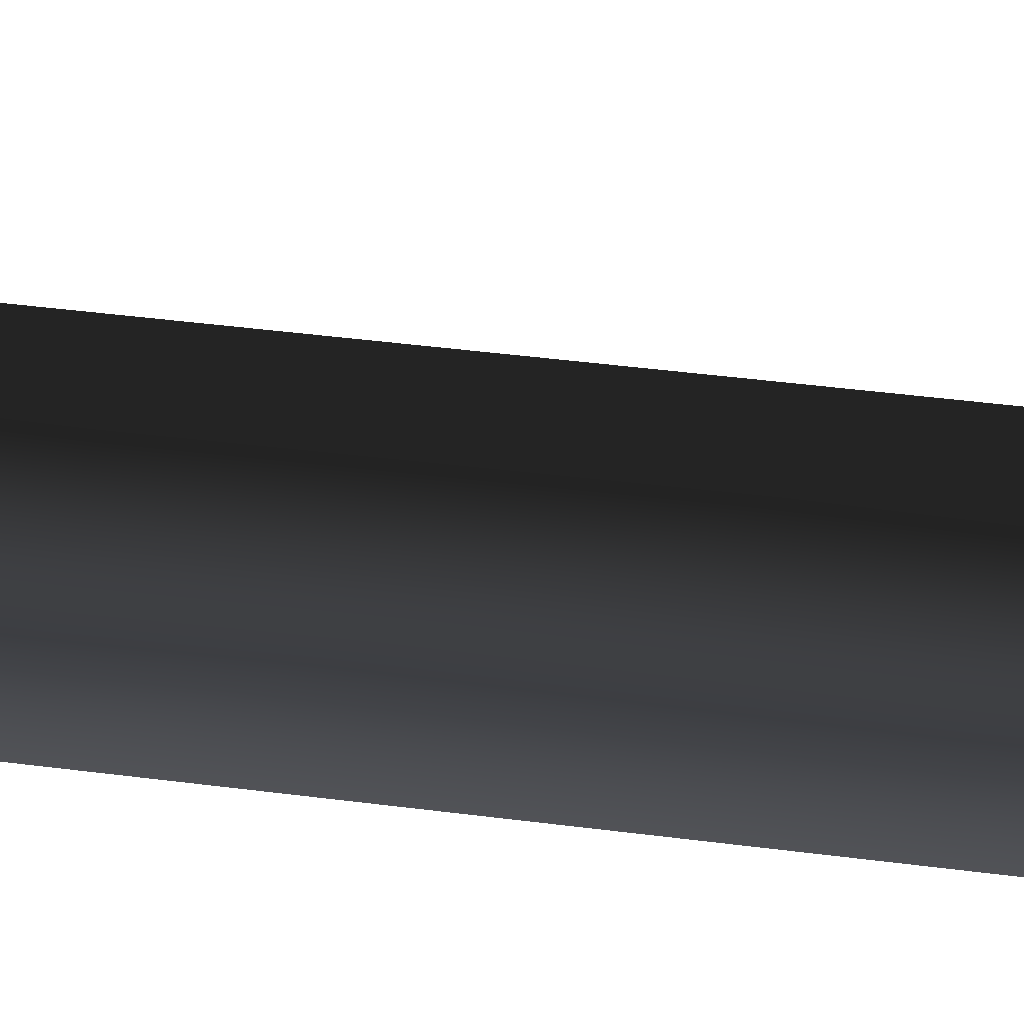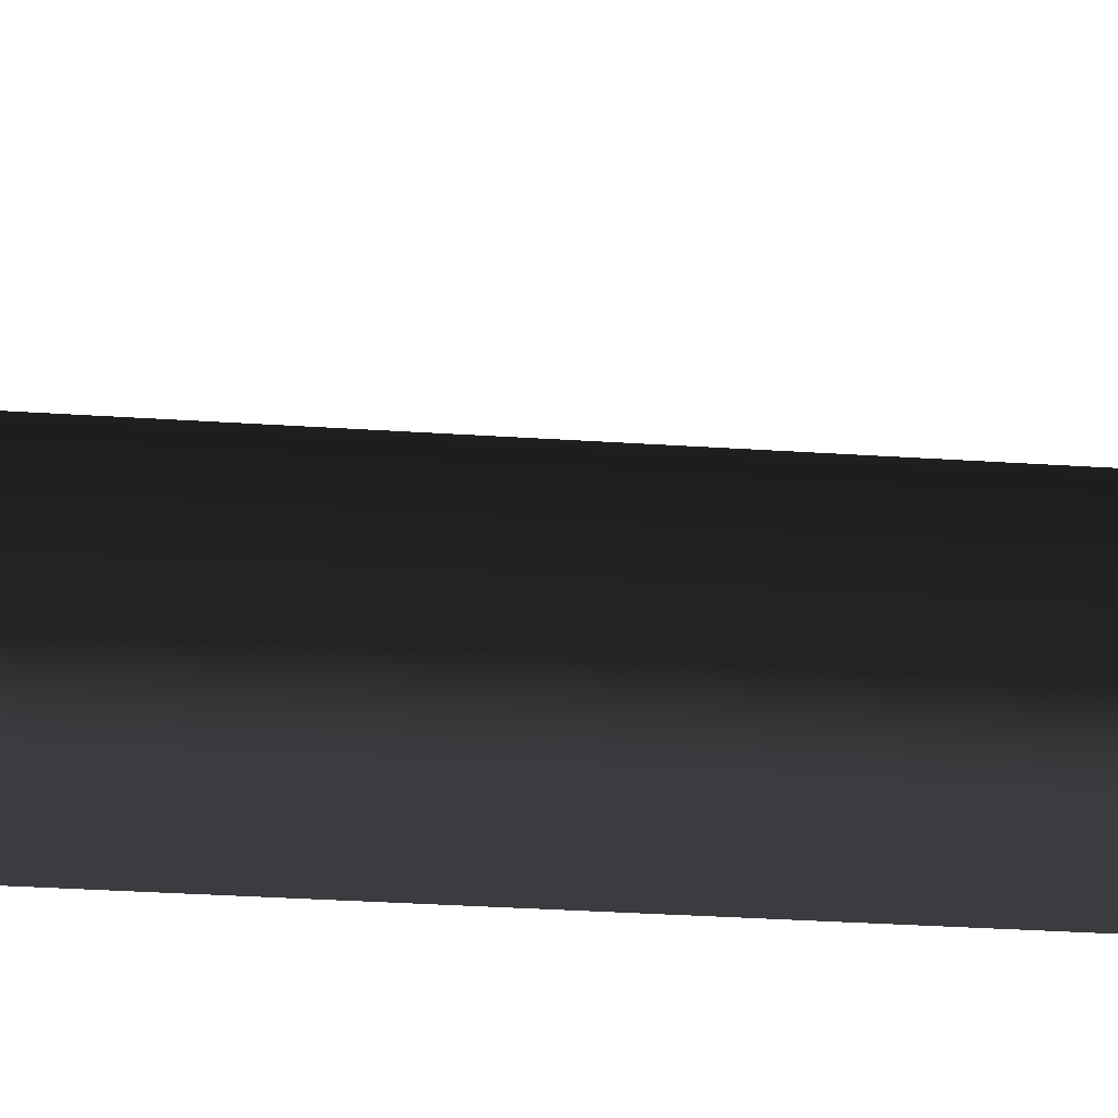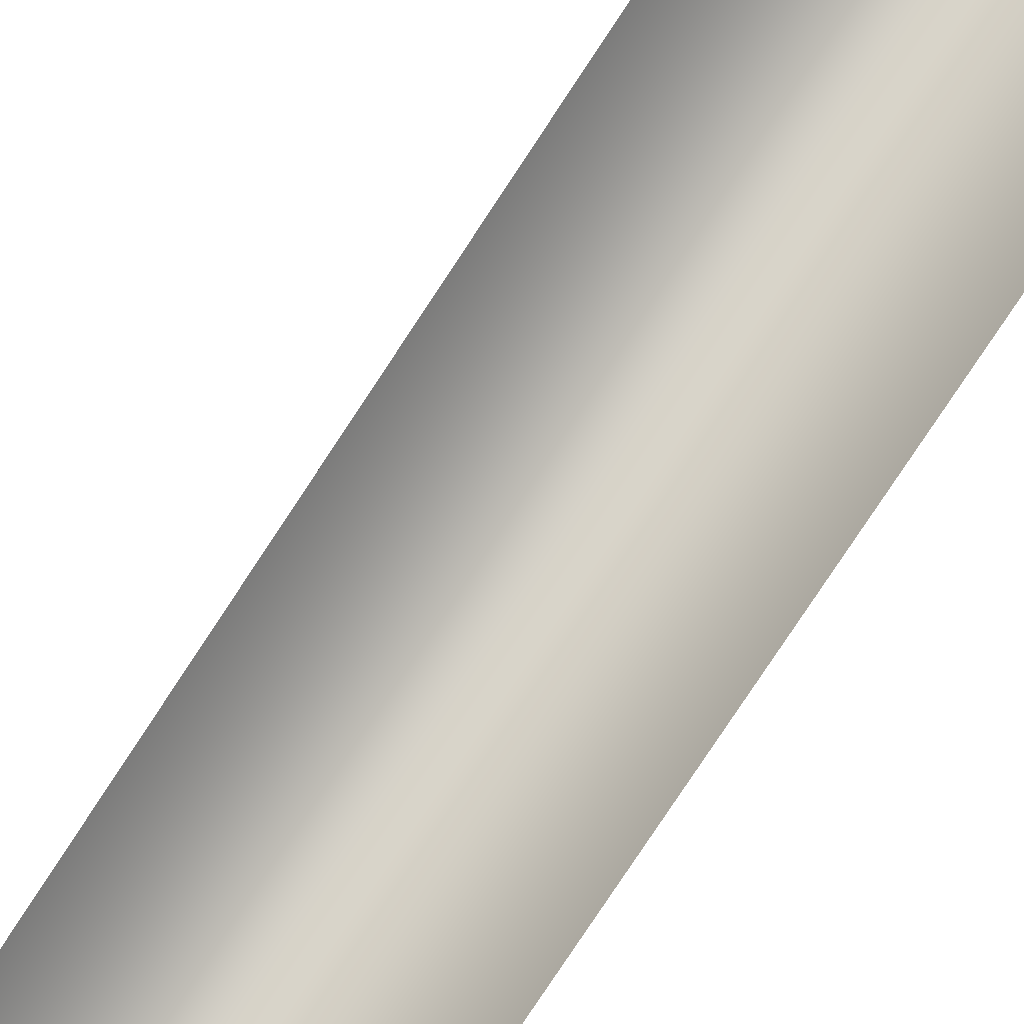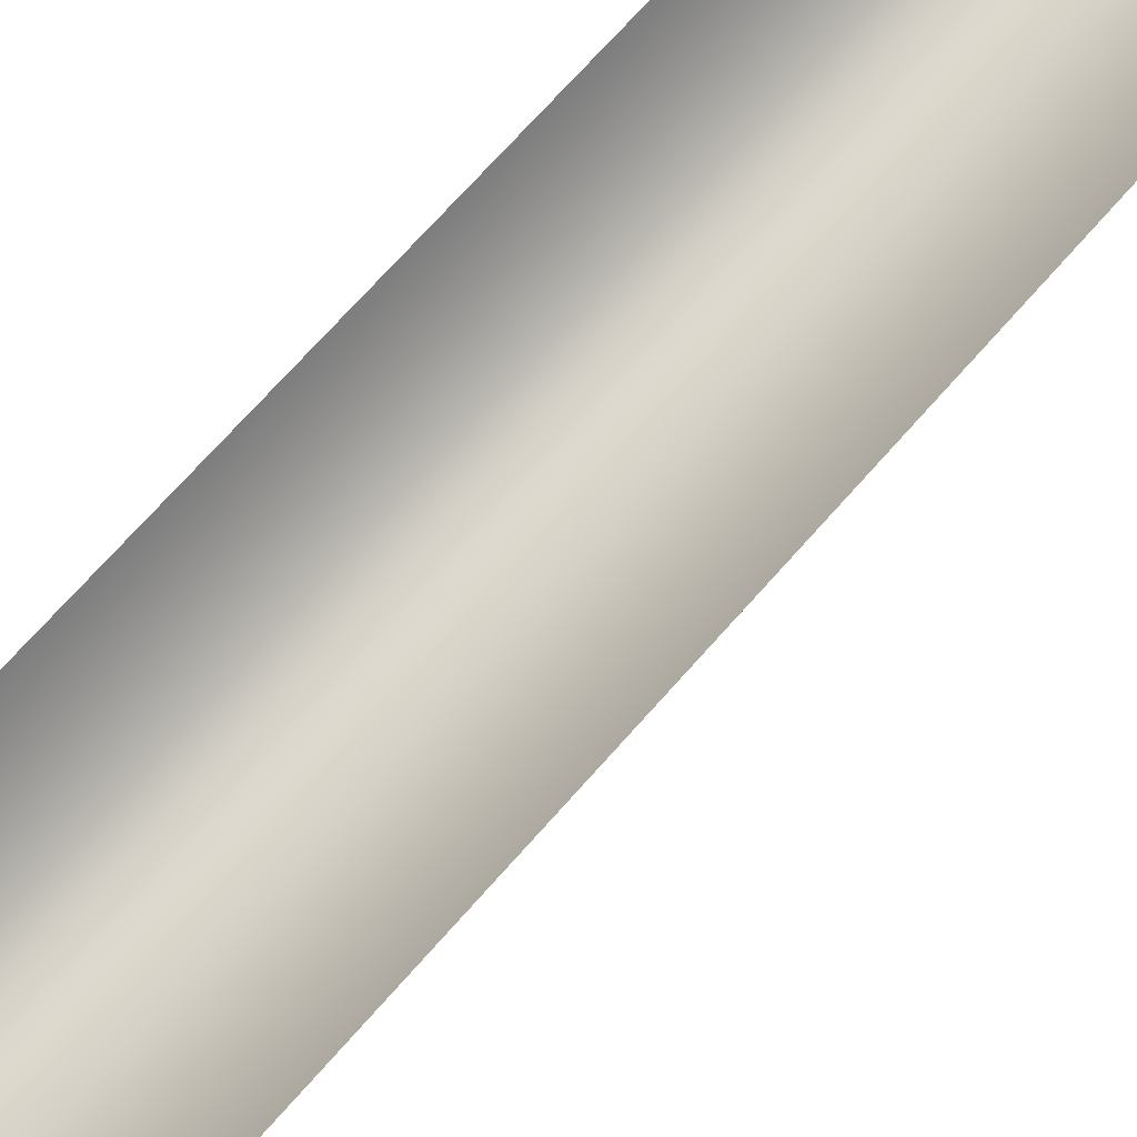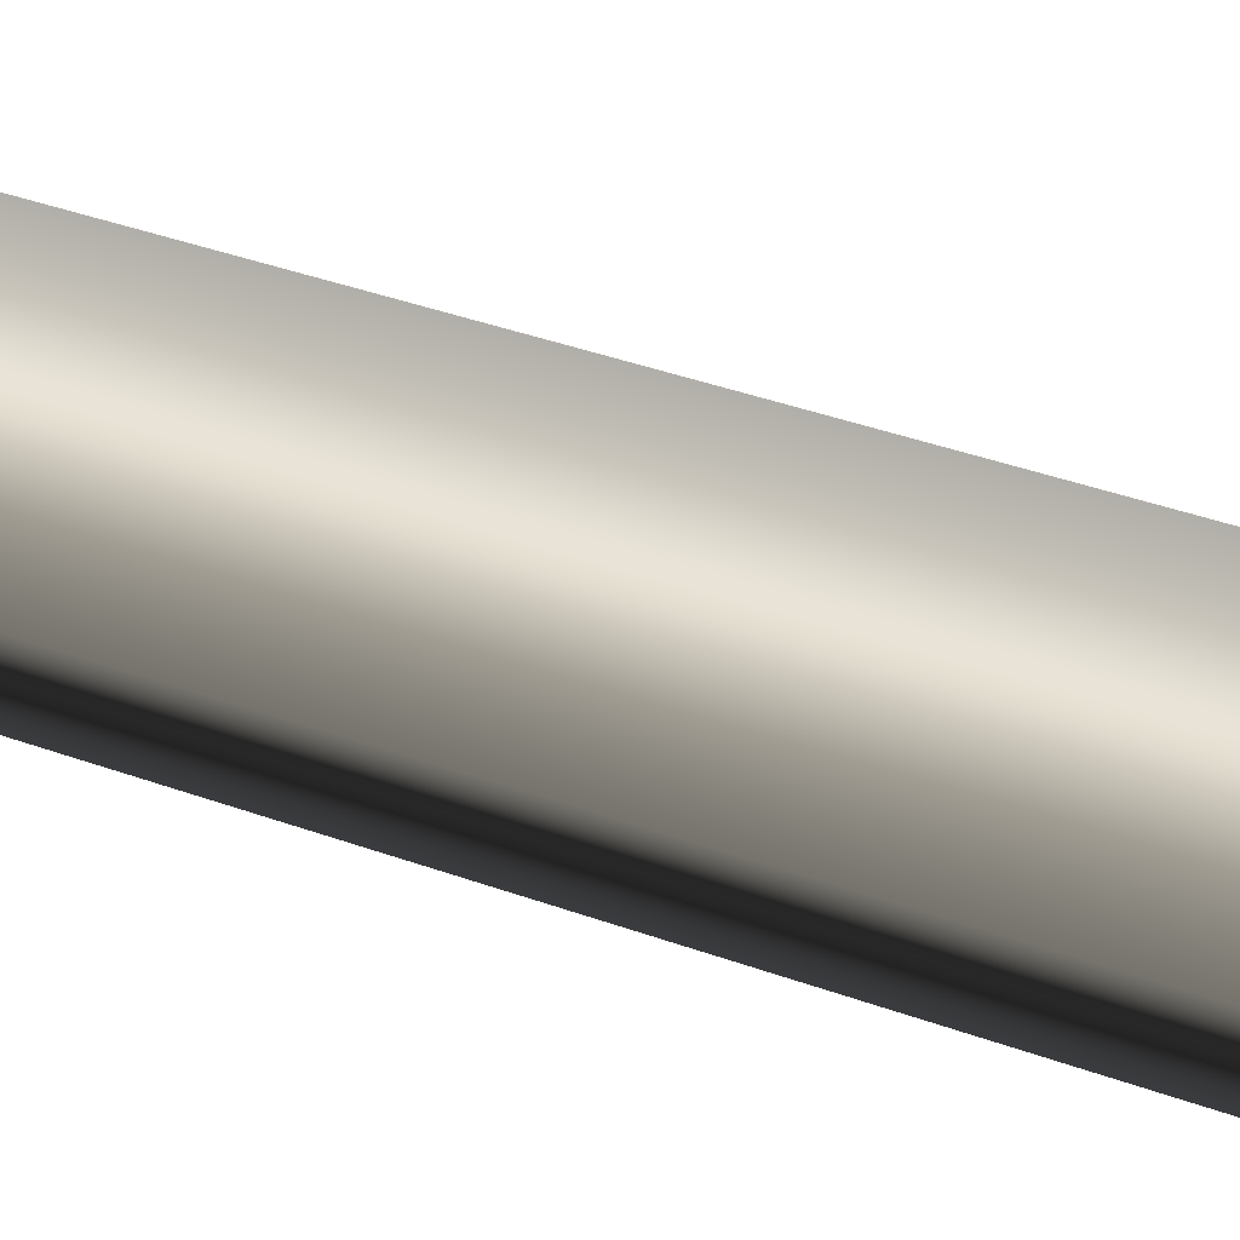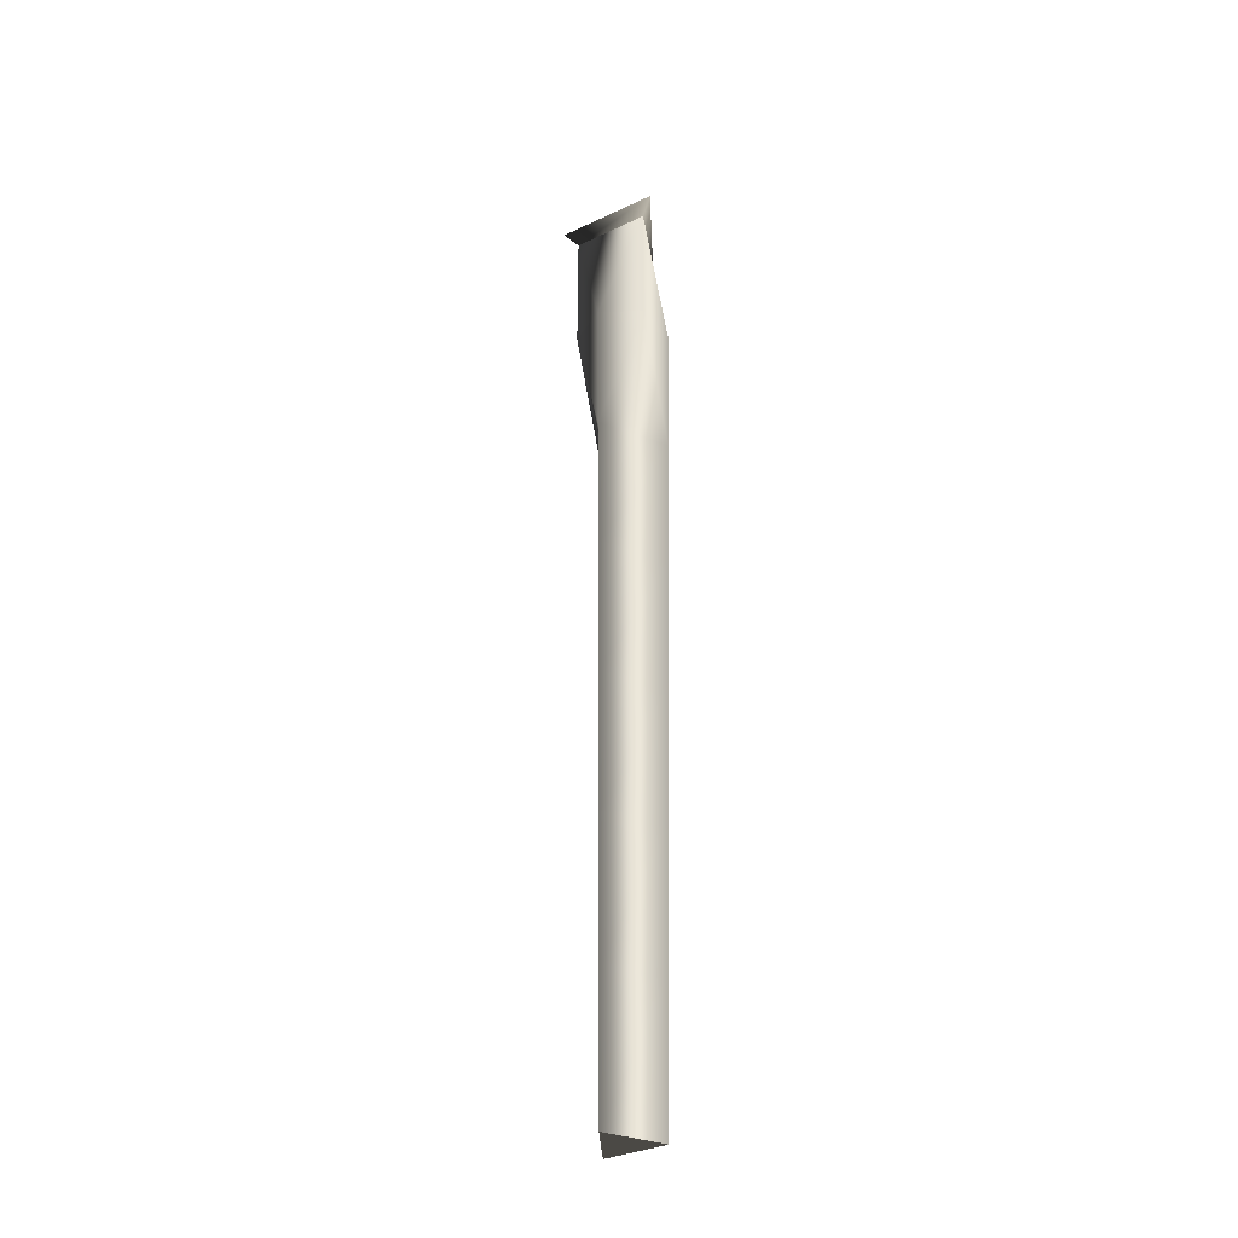
<metadata>
{"format":"obj","ext":"obj","renderer":"f3d","projection":"perspective","resolution":1024,"background":"white","views":[{"elev":-22.0,"azim":-105.9,"up":"+Y"},{"elev":7.5,"azim":109.9,"up":"+Y"},{"elev":78.6,"azim":-146.5,"up":"+Y"},{"elev":72.8,"azim":41.8,"up":"+Y"},{"elev":34.5,"azim":-62.8,"up":"+Y"},{"elev":-34.0,"azim":163.7,"up":"+Z"}]}
</metadata>
<code>
g Face_1
v 0.2132 -0.1785 -0.1303
v 0.2127 -0.1779 -0.1303
v 0.2134 -0.1777 -0.1303
v 0.2132 -0.1785 -0.1303
v 0.2132 -0.1785 -0.1285
v 0.2132 -0.1785 -0.1266
v 0.2132 -0.1785 -0.1248
v 0.2132 -0.1786 -0.123
v 0.2132 -0.1786 -0.1211
v 0.2132 -0.1786 -0.1193
v 0.213 -0.1774 -0.1193
v 0.2125 -0.1778 -0.1193
v 0.2126 -0.1784 -0.1193
v 0.2132 -0.1786 -0.1193
v 0.2137 -0.1782 -0.1193
v 0.2135 -0.1776 -0.1193
v 0.2132 -0.1785 -0.1285
v 0.2132 -0.1785 -0.1266
v 0.2132 -0.1785 -0.1248
v 0.2132 -0.1786 -0.123
v 0.2132 -0.1786 -0.1211
v 0.2135 -0.1777 -0.1285
v 0.2126 -0.1779 -0.1285
v 0.2135 -0.1777 -0.1266
v 0.2126 -0.1778 -0.1266
v 0.2135 -0.1777 -0.1248
v 0.2126 -0.1778 -0.1248
v 0.2135 -0.1776 -0.123
v 0.2126 -0.1778 -0.123
v 0.2135 -0.1776 -0.1211
v 0.2126 -0.1778 -0.1211
f 15 14 21
f 10 13 9
f 22 4 3
f 22 17 4
f 23 2 1
f 23 3 2
f 23 1 5
f 23 22 3
f 24 18 17
f 24 17 22
f 25 5 6
f 25 24 22
f 25 22 23
f 25 23 5
f 26 19 18
f 26 18 24
f 27 6 7
f 27 25 6
f 27 26 24
f 27 24 25
f 28 20 19
f 28 19 26
f 29 7 8
f 29 26 27
f 29 27 7
f 29 28 26
f 30 16 15
f 30 11 16
f 30 21 20
f 30 20 28
f 30 15 21
f 31 8 9
f 31 12 11
f 31 13 12
f 31 29 8
f 31 11 30
f 31 28 29
f 31 30 28
f 31 9 13
g Face_2
v 0.2132 -0.1785 -0.1303
v 0.2127 -0.1779 -0.1303
v 0.2134 -0.1777 -0.1303
f 32 33 34
g Face_3
v 0.213 -0.1774 -0.1176
v 0.2137 -0.1782 -0.1176
v 0.2126 -0.1784 -0.1176
v 0.213 -0.1774 -0.1176
v 0.213 -0.1774 -0.1193
v 0.2125 -0.1778 -0.1193
v 0.2126 -0.1784 -0.1193
v 0.2132 -0.1786 -0.1193
v 0.2137 -0.1782 -0.1193
v 0.2135 -0.1776 -0.1193
v 0.213 -0.1774 -0.1193
f 44 35 36
f 44 45 35
f 43 44 36
f 42 36 37
f 42 43 36
f 41 42 37
f 40 37 38
f 40 41 37
f 39 40 38
g Face_4
v 0.2129 -0.1772 -0.1174
v 0.2125 -0.1785 -0.1174
v 0.2139 -0.1783 -0.1174
v 0.2129 -0.1772 -0.1174
v 0.213 -0.1774 -0.1176
v 0.213 -0.1774 -0.1176
v 0.2137 -0.1782 -0.1176
v 0.2126 -0.1784 -0.1176
f 47 46 50
f 47 50 53
f 48 53 52
f 48 47 53
f 49 52 51
f 49 48 52
g Face_5
v 0.2129 -0.1772 -0.1174
v 0.2125 -0.1785 -0.1174
v 0.2139 -0.1783 -0.1174
f 54 55 56

</code>
